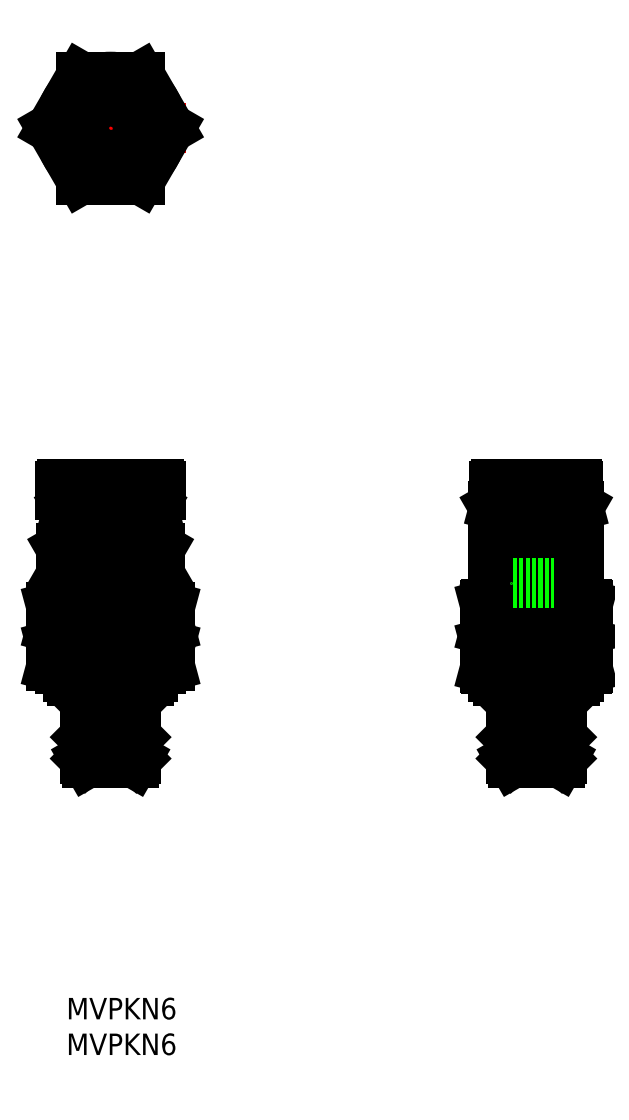
<metadata>
{"format":"dxf","ext":"dxf","renderer":"ezdxf+matplotlib","layout":"modelspace","background":"white","min_lineweight":24,"dpi":150}
</metadata>
<code>
0
SECTION
2
ENTITIES
0
POLYLINE
8
0
66
     1
10
0
20
0
30
0
0
VERTEX
8
0
10
-791.1
20
57.34
30
0
42
0.0261
0
VERTEX
8
0
10
-793.4
20
57.59
30
0
42
0.02673
0
VERTEX
8
0
10
-795.7
20
57.59
30
0
42
0.02611
0
VERTEX
8
0
10
-798
20
57.34
30
0
0
SEQEND
8
0
0
POLYLINE
8
0
66
     1
10
0
20
0
30
0
0
VERTEX
8
0
10
-791.1
20
54.9
30
0
42
-0.0261
0
VERTEX
8
0
10
-793.4
20
54.65
30
0
42
-0.02673
0
VERTEX
8
0
10
-795.7
20
54.65
30
0
42
-0.02611
0
VERTEX
8
0
10
-798
20
54.9
30
0
0
SEQEND
8
0
0
POLYLINE
8
0
66
     1
10
0
20
0
30
0
0
VERTEX
8
0
10
-800.4
20
54.62
30
0
0
VERTEX
8
0
10
-799.2
20
54.76
30
0
0
VERTEX
8
0
10
-798
20
54.9
30
0
0
SEQEND
8
0
0
POLYLINE
8
0
66
     1
10
0
20
0
30
0
0
VERTEX
8
0
10
-800.4
20
57.62
30
0
0
VERTEX
8
0
10
-799.2
20
57.48
30
0
0
VERTEX
8
0
10
-798
20
57.34
30
0
0
SEQEND
8
0
0
POLYLINE
8
0
66
     1
10
0
20
0
30
0
0
VERTEX
8
0
10
-788.6
20
57.62
30
0
0
VERTEX
8
0
10
-789.9
20
57.48
30
0
0
VERTEX
8
0
10
-791.1
20
57.34
30
0
0
SEQEND
8
0
0
POLYLINE
8
0
66
     1
10
0
20
0
30
0
0
VERTEX
8
0
10
-788.6
20
54.62
30
0
0
VERTEX
8
0
10
-789.9
20
54.76
30
0
0
VERTEX
8
0
10
-791.1
20
54.9
30
0
0
SEQEND
8
0
0
POLYLINE
8
0
66
     1
10
0
20
0
30
0
0
VERTEX
8
0
10
-791.1
20
61.84
30
0
42
0.0261
0
VERTEX
8
0
10
-793.4
20
62.09
30
0
42
0.02673
0
VERTEX
8
0
10
-795.7
20
62.09
30
0
42
0.02611
0
VERTEX
8
0
10
-798
20
61.84
30
0
0
SEQEND
8
0
0
POLYLINE
8
0
66
     1
10
0
20
0
30
0
0
VERTEX
8
0
10
-791.1
20
59.4
30
0
42
-0.0261
0
VERTEX
8
0
10
-793.4
20
59.15
30
0
42
-0.02673
0
VERTEX
8
0
10
-795.7
20
59.15
30
0
42
-0.02611
0
VERTEX
8
0
10
-798
20
59.4
30
0
0
SEQEND
8
0
0
POLYLINE
8
0
66
     1
10
0
20
0
30
0
0
VERTEX
8
0
10
-800.4
20
59.12
30
0
0
VERTEX
8
0
10
-799.2
20
59.26
30
0
0
VERTEX
8
0
10
-798
20
59.4
30
0
0
SEQEND
8
0
0
POLYLINE
8
0
66
     1
10
0
20
0
30
0
0
VERTEX
8
0
10
-788.6
20
62.12
30
0
0
VERTEX
8
0
10
-789.9
20
61.98
30
0
0
VERTEX
8
0
10
-791.1
20
61.84
30
0
0
SEQEND
8
0
0
POLYLINE
8
0
66
     1
10
0
20
0
30
0
0
VERTEX
8
0
10
-788.6
20
59.12
30
0
0
VERTEX
8
0
10
-789.9
20
59.26
30
0
0
VERTEX
8
0
10
-791.1
20
59.4
30
0
0
SEQEND
8
0
0
LINE
8
CENTER
10
-785.8
20
117.7
30
0
11
-802.5
21
117.7
31
0
0
LINE
8
0
10
-746.8
20
45.62
30
0
11
-747.8
21
46.62
31
0
0
LINE
8
CENTER
10
-744.8
20
42.22
30
0
11
-744.8
21
77.57
31
0
0
LINE
8
0
10
-792.5
20
45.62
30
0
11
-791.5
21
46.62
31
0
0
LINE
8
0
10
-797.5
20
46.62
30
0
11
-796.5
21
45.62
31
0
0
LINE
8
CENTER
10
-794.5
20
42.22
30
0
11
-794.5
21
77.57
31
0
0
LINE
8
0
10
-741.8
20
46.62
30
0
11
-742.8
21
45.62
31
0
0
LINE
8
0
10
-796.5
20
45.12
30
0
11
-792.5
21
45.12
31
0
0
LINE
8
0
10
-797.2
20
43.62
30
0
11
-791.8
21
43.62
31
0
0
LINE
8
0
10
-797.5
20
44.12
30
0
11
-791.5
21
44.12
31
0
0
LINE
8
0
10
-796.5
20
45.62
30
0
11
-792.5
21
45.62
31
0
0
POINT
8
0
10
-794.5
20
43.62
30
0
0
LINE
8
0
10
-797.5
20
44.12
30
0
11
-796.5
21
45.12
31
0
0
LINE
8
0
10
-796.5
20
45.62
30
0
11
-796.5
21
45.12
31
0
0
LINE
8
0
10
-797.5
20
44.12
30
0
11
-797.2
21
43.62
31
0
0
POINT
8
0
10
-791.8
20
43.62
30
0
0
LINE
8
0
10
-791.8
20
43.62
30
0
11
-791.5
21
44.12
31
0
0
LINE
8
0
10
-792.5
20
45.12
30
0
11
-791.5
21
44.12
31
0
0
LINE
8
0
10
-792.5
20
45.62
30
0
11
-792.5
21
45.12
31
0
0
POINT
8
0
10
-742.1
20
43.62
30
0
0
LINE
8
0
10
-741.8
20
44.12
30
0
11
-742.1
21
43.62
31
0
0
POINT
8
0
10
-744.8
20
43.62
30
0
0
LINE
8
0
10
-742.8
20
45.62
30
0
11
-746.8
21
45.62
31
0
0
LINE
8
0
10
-742.8
20
45.62
30
0
11
-742.8
21
45.12
31
0
0
LINE
8
0
10
-742.8
20
45.12
30
0
11
-746.8
21
45.12
31
0
0
LINE
8
0
10
-747.6
20
43.62
30
0
11
-747.8
21
44.12
31
0
0
LINE
8
0
10
-746.8
20
45.62
30
0
11
-746.8
21
45.12
31
0
0
LINE
8
0
10
-746.8
20
45.12
30
0
11
-747.8
21
44.12
31
0
0
LINE
8
0
10
-742.1
20
43.62
30
0
11
-747.6
21
43.62
31
0
0
LINE
8
0
10
-741.8
20
44.12
30
0
11
-747.8
21
44.12
31
0
0
LINE
8
0
10
-741.8
20
44.12
30
0
11
-742.8
21
45.12
31
0
0
LINE
8
0
10
-789.6
20
73.62
30
0
11
-789.8
21
74.12
31
0
0
LINE
8
0
10
-791.5
20
64.62
30
0
11
-791.5
21
76.12
31
0
0
LINE
8
0
10
-797.5
20
64.62
30
0
11
-797.5
21
76.12
31
0
0
LINE
8
0
10
-799.4
20
73.62
30
0
11
-799.3
21
74.12
31
0
0
LINE
8
0
10
-787.6
20
61.84
30
0
11
-787.6
21
59.4
31
0
0
LINE
8
0
10
-791.1
20
61.84
30
0
11
-791.1
21
59.4
31
0
0
LINE
8
0
10
-798
20
61.84
30
0
11
-798
21
59.4
31
0
0
LINE
8
0
10
-801.5
20
61.84
30
0
11
-801.5
21
59.4
31
0
0
LINE
8
0
10
-800.4
20
59.12
30
0
11
-788.6
21
59.12
31
0
0
LINE
8
0
10
-797.5
20
50.82
30
0
11
-791.5
21
50.82
31
0
0
LINE
8
0
10
-797.3
20
50.62
30
0
11
-791.7
21
50.62
31
0
0
LINE
8
0
10
-797.5
20
46.62
30
0
11
-791.5
21
46.62
31
0
0
LINE
8
0
10
-799.5
20
53.62
30
0
11
-789.5
21
53.62
31
0
0
LINE
8
0
10
-799
20
53.12
30
0
11
-790
21
53.12
31
0
0
LINE
8
0
10
-800.4
20
54.62
30
0
11
-788.6
21
54.62
31
0
0
LINE
8
0
10
-800.4
20
57.62
30
0
11
-788.6
21
57.62
31
0
0
LINE
8
0
10
-801.5
20
59.4
30
0
11
-800.4
21
59.12
31
0
0
LINE
8
0
10
-797.5
20
50.82
30
0
11
-797.5
21
53.12
31
0
0
LINE
8
0
10
-797.3
20
50.62
30
0
11
-797.5
21
50.82
31
0
0
ARC
8
0
10
-797.2
20
50.32
30
0
40
0.3
50
90
51
180
0
LINE
8
0
10
-797.5
20
50.32
30
0
11
-797.5
21
46.62
31
0
0
LINE
8
0
10
-799.5
20
53.62
30
0
11
-799.5
21
54.62
31
0
0
LINE
8
0
10
-801.5
20
57.34
30
0
11
-801.5
21
54.9
31
0
0
LINE
8
0
10
-801.5
20
57.34
30
0
11
-800.4
21
57.62
31
0
0
LINE
8
0
10
-801.5
20
54.9
30
0
11
-800.4
21
54.62
31
0
0
LINE
8
0
10
-798
20
57.34
30
0
11
-798
21
54.9
31
0
0
LINE
8
0
10
-799
20
53.12
30
0
11
-799.5
21
53.62
31
0
0
LINE
8
0
10
-799
20
53.12
30
0
11
-799
21
54.62
31
0
0
LINE
8
0
10
-799.5
20
57.62
30
0
11
-799.5
21
59.12
31
0
0
LINE
8
0
10
-799
20
57.62
30
0
11
-799
21
59.12
31
0
0
LINE
8
0
10
-788.6
20
59.12
30
0
11
-787.6
21
59.4
31
0
0
LINE
8
0
10
-789.5
20
53.62
30
0
11
-789.5
21
54.62
31
0
0
LINE
8
0
10
-788.6
20
57.62
30
0
11
-787.6
21
57.34
31
0
0
LINE
8
0
10
-791.1
20
57.34
30
0
11
-791.1
21
54.9
31
0
0
LINE
8
0
10
-787.6
20
57.34
30
0
11
-787.6
21
54.9
31
0
0
LINE
8
0
10
-788.6
20
54.62
30
0
11
-787.6
21
54.9
31
0
0
LINE
8
0
10
-791.5
20
50.82
30
0
11
-791.5
21
53.12
31
0
0
LINE
8
0
10
-791.7
20
50.62
30
0
11
-791.5
21
50.82
31
0
0
ARC
8
0
10
-791.8
20
50.32
30
0
40
0.3
50
0
51
90
0
LINE
8
0
10
-790
20
53.12
30
0
11
-789.5
21
53.62
31
0
0
LINE
8
0
10
-790.1
20
53.12
30
0
11
-790.1
21
54.62
31
0
0
LINE
8
0
10
-791.5
20
50.32
30
0
11
-791.5
21
46.62
31
0
0
LINE
8
0
10
-790.1
20
57.62
30
0
11
-790.1
21
59.12
31
0
0
LINE
8
0
10
-789.5
20
57.62
30
0
11
-789.5
21
59.12
31
0
0
ARC
8
0
10
-794.5
20
59.57
30
0
40
9.553
50
72.41
51
107.6
0
ARC
8
0
10
-794.5
20
59.57
30
0
40
9.553
50
72.41
51
107.6
0
LINE
8
0
10
-797.5
20
64.62
30
0
11
-791.5
21
64.62
31
0
0
ARC
8
0
10
-794.5
20
74.67
30
0
40
9.553
50
252.4
51
287.6
0
ARC
8
0
10
-794.5
20
74.67
30
0
40
9.553
50
252.4
51
287.6
0
LINE
8
0
10
-799.4
20
73.62
30
0
11
-789.6
21
73.62
31
0
0
LINE
8
0
10
-799.5
20
73.55
30
0
11
-789.5
21
73.55
31
0
0
LINE
8
0
10
-799
20
63.62
30
0
11
-790
21
63.62
31
0
0
LINE
8
0
10
-799.5
20
63.33
30
0
11
-789.5
21
63.33
31
0
0
LINE
8
0
10
-799.5
20
69.12
30
0
11
-789.5
21
69.12
31
0
0
LINE
8
0
10
-799.5
20
65.12
30
0
11
-789.5
21
65.12
31
0
0
LINE
8
0
10
-800.4
20
62.12
30
0
11
-788.6
21
62.12
31
0
0
LINE
8
0
10
-797.4
20
65.57
30
0
11
-797.4
21
68.67
31
0
0
LINE
8
0
10
-799.5
20
73.55
30
0
11
-799.4
21
73.62
31
0
0
LINE
8
0
10
-800.3
20
68.67
30
0
11
-799.5
21
69.12
31
0
0
LINE
8
0
10
-799.5
20
69.12
30
0
11
-799.5
21
73.55
31
0
0
LINE
8
0
10
-799
20
63.62
30
0
11
-799
21
65.12
31
0
0
LINE
8
0
10
-799.5
20
65.12
30
0
11
-800.3
21
65.57
31
0
0
LINE
8
0
10
-799.5
20
62.12
30
0
11
-799.5
21
63.33
31
0
0
LINE
8
0
10
-801.5
20
61.84
30
0
11
-800.4
21
62.12
31
0
0
LINE
8
0
10
-798
20
61.84
30
0
11
-800.4
21
62.12
31
0
0
LINE
8
0
10
-799.5
20
63.33
30
0
11
-799
21
63.62
31
0
0
LINE
8
0
10
-799
20
62.12
30
0
11
-799
21
63.62
31
0
0
LINE
8
0
10
-800.3
20
65.57
30
0
11
-800.3
21
68.67
31
0
0
ARC
8
0
10
-798.9
20
67.68
30
0
40
2.556
50
270
51
304.4
0
ARC
8
0
10
-798.9
20
66.56
30
0
40
2.556
50
55.62
51
90
0
ARC
8
0
10
-798.9
20
66.56
30
0
40
2.556
50
55.62
51
90
0
ARC
8
0
10
-798.9
20
67.68
30
0
40
2.556
50
270
51
304.4
0
LINE
8
0
10
-789.5
20
73.55
30
0
11
-789.6
21
73.62
31
0
0
LINE
8
0
10
-788.8
20
68.67
30
0
11
-789.5
21
69.12
31
0
0
LINE
8
0
10
-789.5
20
69.12
30
0
11
-789.5
21
73.55
31
0
0
ARC
8
0
10
-790.2
20
66.56
30
0
40
2.556
50
90
51
124.4
0
ARC
8
0
10
-790.2
20
66.56
30
0
40
2.556
50
90
51
124.4
0
LINE
8
0
10
-790
20
63.62
30
0
11
-790
21
65.12
31
0
0
LINE
8
0
10
-789.5
20
65.12
30
0
11
-788.8
21
65.57
31
0
0
ARC
8
0
10
-790.2
20
67.68
30
0
40
2.556
50
235.6
51
270
0
ARC
8
0
10
-790.2
20
67.68
30
0
40
2.556
50
235.6
51
270
0
LINE
8
0
10
-789.5
20
62.12
30
0
11
-789.5
21
63.33
31
0
0
LINE
8
0
10
-788.6
20
62.12
30
0
11
-787.6
21
61.84
31
0
0
LINE
8
0
10
-790.1
20
62.12
30
0
11
-790.1
21
63.62
31
0
0
LINE
8
0
10
-789.5
20
63.33
30
0
11
-790
21
63.62
31
0
0
LINE
8
0
10
-788.8
20
65.57
30
0
11
-788.8
21
68.67
31
0
0
LINE
8
0
10
-791.6
20
65.57
30
0
11
-791.6
21
68.67
31
0
0
LINE
8
0
10
-799.3
20
74.12
30
0
11
-789.8
21
74.12
31
0
0
LINE
8
0
10
-800.4
20
74.92
30
0
11
-788.6
21
74.92
31
0
0
LINE
8
0
10
-800.2
20
76.12
30
0
11
-788.8
21
76.12
31
0
0
LINE
8
0
10
-798
20
74.92
30
0
11
-798
21
74.12
31
0
0
LINE
8
0
10
-800.4
20
75.92
30
0
11
-800.4
21
74.92
31
0
0
ARC
8
0
10
-800.2
20
75.92
30
0
40
0.2
50
90
51
180
0
LINE
8
0
10
-791
20
74.92
30
0
11
-791
21
74.12
31
0
0
LINE
8
0
10
-788.6
20
75.92
30
0
11
-788.6
21
74.92
31
0
0
ARC
8
0
10
-788.8
20
75.92
30
0
40
0.2
50
0
51
90
0
LINE
8
CENTER
10
-794.5
20
125.2
30
0
11
-794.5
21
110.3
31
0
0
LINE
8
0
10
-791.6
20
122.7
30
0
11
-797.4
21
122.7
31
0
0
CIRCLE
8
0
10
-794.5
20
117.7
30
0
40
3.1
0
LINE
8
0
10
-791.1
20
123.7
30
0
11
-798
21
123.7
31
0
0
LINE
8
0
10
-791.6
20
112.7
30
0
11
-797.4
21
112.7
31
0
0
LINE
8
0
10
-791.1
20
111.7
30
0
11
-798
21
111.7
31
0
0
ARC
8
0
10
-795.5
20
117.7
30
0
40
4.9
50
90
51
270
0
CIRCLE
8
0
10
-794.5
20
117.7
30
0
40
6
0
ARC
8
0
10
-793.5
20
117.7
30
0
40
4.9
50
270
51
90
0
LINE
8
0
10
-795.5
20
122.6
30
0
11
-793.5
21
122.6
31
0
0
ARC
8
0
10
-794.5
20
117.7
30
0
40
5
50
78.52
51
101.5
0
POINT
8
CENTER
10
-794.5
20
117.7
30
0
0
LINE
8
0
10
-801.5
20
117.7
30
0
11
-798
21
123.7
31
0
0
LINE
8
0
10
-797.8
20
122.1
30
0
11
-797.4
21
122.7
31
0
0
LINE
8
0
10
-795.5
20
112.8
30
0
11
-793.5
21
112.8
31
0
0
ARC
8
0
10
-794.5
20
117.7
30
0
40
5
50
258.5
51
281.5
0
LINE
8
0
10
-797.4
20
112.7
30
0
11
-797.8
21
113.4
31
0
0
LINE
8
0
10
-798
20
111.7
30
0
11
-801.5
21
117.7
31
0
0
LINE
8
0
10
-791.3
20
122.1
30
0
11
-791.6
21
122.7
31
0
0
POINT
8
0
10
-787.6
20
117.7
30
0
0
LINE
8
0
10
-787.6
20
117.7
30
0
11
-791.1
21
123.7
31
0
0
LINE
8
0
10
-791.3
20
113.4
30
0
11
-791.6
21
112.7
31
0
0
LINE
8
0
10
-787.6
20
117.7
30
0
11
-791.1
21
111.7
31
0
0
LINE
8
0
10
-740
20
73.62
30
0
11
-740.1
21
74.12
31
0
0
LINE
8
0
10
-741.8
20
64.62
30
0
11
-741.8
21
76.12
31
0
0
LINE
8
0
10
-749.7
20
73.62
30
0
11
-749.6
21
74.12
31
0
0
LINE
8
0
10
-747.8
20
64.62
30
0
11
-747.8
21
76.12
31
0
0
LINE
8
0
10
-739.8
20
73.55
30
0
11
-740
21
73.62
31
0
0
LINE
8
0
10
-739.8
20
63.33
30
0
11
-740.3
21
63.62
31
0
0
LINE
8
0
10
-740.3
20
53.12
30
0
11
-739.8
21
53.62
31
0
0
LINE
8
0
10
-739.8
20
73.55
30
0
11
-749.8
21
73.55
31
0
0
LINE
8
0
10
-738.9
20
57.62
30
0
11
-750.7
21
57.62
31
0
0
LINE
8
0
10
-739.8
20
53.62
30
0
11
-749.8
21
53.62
31
0
0
LINE
8
0
10
-739.8
20
63.33
30
0
11
-749.8
21
63.33
31
0
0
LINE
8
0
10
-739.8
20
69.12
30
0
11
-749.8
21
69.12
31
0
0
LINE
8
0
10
-739.8
20
65.12
30
0
11
-749.8
21
65.12
31
0
0
LINE
8
0
10
-738.9
20
62.12
30
0
11
-750.7
21
62.12
31
0
0
LINE
8
0
10
-738.9
20
59.12
30
0
11
-750.7
21
59.12
31
0
0
LINE
8
0
10
-738.9
20
54.62
30
0
11
-750.7
21
54.62
31
0
0
ARC
8
0
10
-741.4
20
35.7
30
0
40
21.92
50
83.36
51
99.09
0
ARC
8
0
10
-741.4
20
76.54
30
0
40
21.92
50
260.9
51
276.6
0
ARC
8
0
10
-741.4
20
81.04
30
0
40
21.92
50
260.9
51
276.6
0
ARC
8
0
10
-742
20
59.57
30
0
40
9.553
50
77.22
51
107.6
0
ARC
8
0
10
-742
20
74.67
30
0
40
9.553
50
252.4
51
282.8
0
ARC
8
0
10
-741.4
20
40.2
30
0
40
21.92
50
83.36
51
99.09
0
LINE
8
0
10
-744.8
20
61.84
30
0
11
-744.8
21
59.4
31
0
0
LINE
8
0
10
-750.8
20
59.15
30
0
11
-750.8
21
62.09
31
0
0
ARC
8
0
10
-748.3
20
81.04
30
0
40
21.92
50
263.4
51
279.1
0
ARC
8
0
10
-748.3
20
76.54
30
0
40
21.92
50
263.4
51
279.1
0
ARC
8
0
10
-748.3
20
35.7
30
0
40
21.92
50
80.91
51
96.64
0
LINE
8
0
10
-740.3
20
53.12
30
0
11
-749.3
21
53.12
31
0
0
LINE
8
0
10
-750.7
20
59.12
30
0
11
-750.8
21
59.15
31
0
0
LINE
8
0
10
-750.8
20
54.65
30
0
11
-750.8
21
57.59
31
0
0
LINE
8
0
10
-750.7
20
54.62
30
0
11
-750.8
21
54.65
31
0
0
LINE
8
0
10
-749.8
20
53.62
30
0
11
-749.8
21
54.62
31
0
0
LINE
8
0
10
-750.7
20
57.62
30
0
11
-750.8
21
57.59
31
0
0
LINE
8
0
10
-749.3
20
53.12
30
0
11
-749.8
21
53.62
31
0
0
LINE
8
0
10
-749.3
20
53.12
30
0
11
-749.3
21
54.62
31
0
0
LINE
8
0
10
-749.3
20
57.62
30
0
11
-749.3
21
59.12
31
0
0
LINE
8
0
10
-749.8
20
57.62
30
0
11
-749.8
21
59.12
31
0
0
LINE
8
0
10
-741.8
20
50.82
30
0
11
-741.8
21
53.12
31
0
0
LINE
8
0
10
-742
20
50.62
30
0
11
-741.8
21
50.82
31
0
0
ARC
8
0
10
-742.1
20
50.32
30
0
40
0.3
50
360
51
90
0
LINE
8
0
10
-740.4
20
53.12
30
0
11
-740.4
21
54.62
31
0
0
LINE
8
0
10
-741.8
20
50.32
30
0
11
-741.8
21
46.62
31
0
0
LINE
8
0
10
-740.4
20
57.62
30
0
11
-740.4
21
59.12
31
0
0
LINE
8
0
10
-744.8
20
57.34
30
0
11
-744.8
21
54.9
31
0
0
LINE
8
0
10
-747.8
20
50.82
30
0
11
-747.8
21
53.12
31
0
0
LINE
8
0
10
-747.6
20
50.62
30
0
11
-747.8
21
50.82
31
0
0
ARC
8
0
10
-747.5
20
50.32
30
0
40
0.3
50
90
51
180
0
LINE
8
0
10
-747.8
20
50.32
30
0
11
-747.8
21
46.62
31
0
0
LINE
8
0
10
-741.8
20
46.62
30
0
11
-747.8
21
46.62
31
0
0
LINE
8
0
10
-741.8
20
50.82
30
0
11
-747.8
21
50.82
31
0
0
LINE
8
0
10
-742
20
50.62
30
0
11
-747.6
21
50.62
31
0
0
ARC
8
0
10
-747.7
20
59.57
30
0
40
9.553
50
72.41
51
102.8
0
ARC
8
0
10
-747.7
20
74.67
30
0
40
9.553
50
257.2
51
287.6
0
ARC
8
0
10
-748.3
20
40.2
30
0
40
21.92
50
80.91
51
96.64
0
LINE
8
0
10
-740
20
73.62
30
0
11
-749.7
21
73.62
31
0
0
LINE
8
0
10
-740.3
20
63.62
30
0
11
-749.3
21
63.62
31
0
0
LINE
8
0
10
-749.8
20
73.55
30
0
11
-749.7
21
73.62
31
0
0
LINE
8
0
10
-749.8
20
69.12
30
0
11
-749.8
21
73.55
31
0
0
LINE
8
0
10
-749.3
20
63.62
30
0
11
-749.3
21
65.12
31
0
0
LINE
8
0
10
-749.8
20
62.12
30
0
11
-749.8
21
63.33
31
0
0
LINE
8
0
10
-750.7
20
62.12
30
0
11
-750.8
21
62.09
31
0
0
LINE
8
0
10
-749.3
20
62.12
30
0
11
-749.3
21
63.62
31
0
0
LINE
8
0
10
-749.8
20
63.33
30
0
11
-749.3
21
63.62
31
0
0
LINE
8
0
10
-749.8
20
69.12
30
0
11
-749.8
21
65.12
31
0
0
LINE
8
0
10
-740.3
20
63.62
30
0
11
-740.3
21
65.12
31
0
0
LINE
8
0
10
-740.4
20
62.12
30
0
11
-740.4
21
63.62
31
0
0
LINE
8
0
10
-744.8
20
68.67
30
0
11
-744.8
21
65.57
31
0
0
LINE
8
0
10
-741.8
20
64.62
30
0
11
-747.8
21
64.62
31
0
0
LINE
8
0
10
-738.8
20
59.15
30
0
11
-738.8
21
62.09
31
0
0
LINE
8
0
10
-738.8
20
59.15
30
0
11
-738.9
21
59.12
31
0
0
LINE
8
0
10
-738.8
20
54.65
30
0
11
-738.9
21
54.62
31
0
0
LINE
8
0
10
-738.8
20
57.59
30
0
11
-738.9
21
57.62
31
0
0
LINE
8
0
10
-739.8
20
53.62
30
0
11
-739.8
21
54.62
31
0
0
LINE
8
0
10
-738.8
20
54.65
30
0
11
-738.8
21
57.59
31
0
0
LINE
8
0
10
-739.8
20
57.62
30
0
11
-739.8
21
59.12
31
0
0
LINE
8
0
10
-739.8
20
69.12
30
0
11
-739.8
21
73.55
31
0
0
LINE
8
0
10
-739.8
20
62.12
30
0
11
-739.8
21
63.33
31
0
0
LINE
8
0
10
-738.8
20
62.09
30
0
11
-738.9
21
62.12
31
0
0
LINE
8
0
10
-739.8
20
65.12
30
0
11
-739.8
21
69.12
31
0
0
ARC
8
0
10
-740.1
20
75.92
30
0
40
0.2
50
360
51
90
0
LINE
8
0
10
-740.1
20
74.12
30
0
11
-749.6
21
74.12
31
0
0
LINE
8
0
10
-739.9
20
74.92
30
0
11
-749.7
21
74.92
31
0
0
LINE
8
0
10
-740.1
20
76.12
30
0
11
-749.5
21
76.12
31
0
0
LINE
8
0
10
-748.3
20
74.92
30
0
11
-748.3
21
74.12
31
0
0
LINE
8
0
10
-749.7
20
74.92
30
0
11
-749.7
21
75.92
31
0
0
ARC
8
0
10
-749.5
20
75.92
30
0
40
0.2
50
90
51
180
0
LINE
8
0
10
-741.3
20
74.92
30
0
11
-741.3
21
74.12
31
0
0
LINE
8
0
10
-739.9
20
74.92
30
0
11
-739.9
21
75.92
31
0
0
TEXT
8
0
10
-799.7
20
9.512
30
0
40
2.5
1
MVPKN6
0
TEXT
8
0
10
-799.7
20
13.68
30
0
40
2.5
1
MVPKN6
0
ENDSEC
0
EOF

</code>
